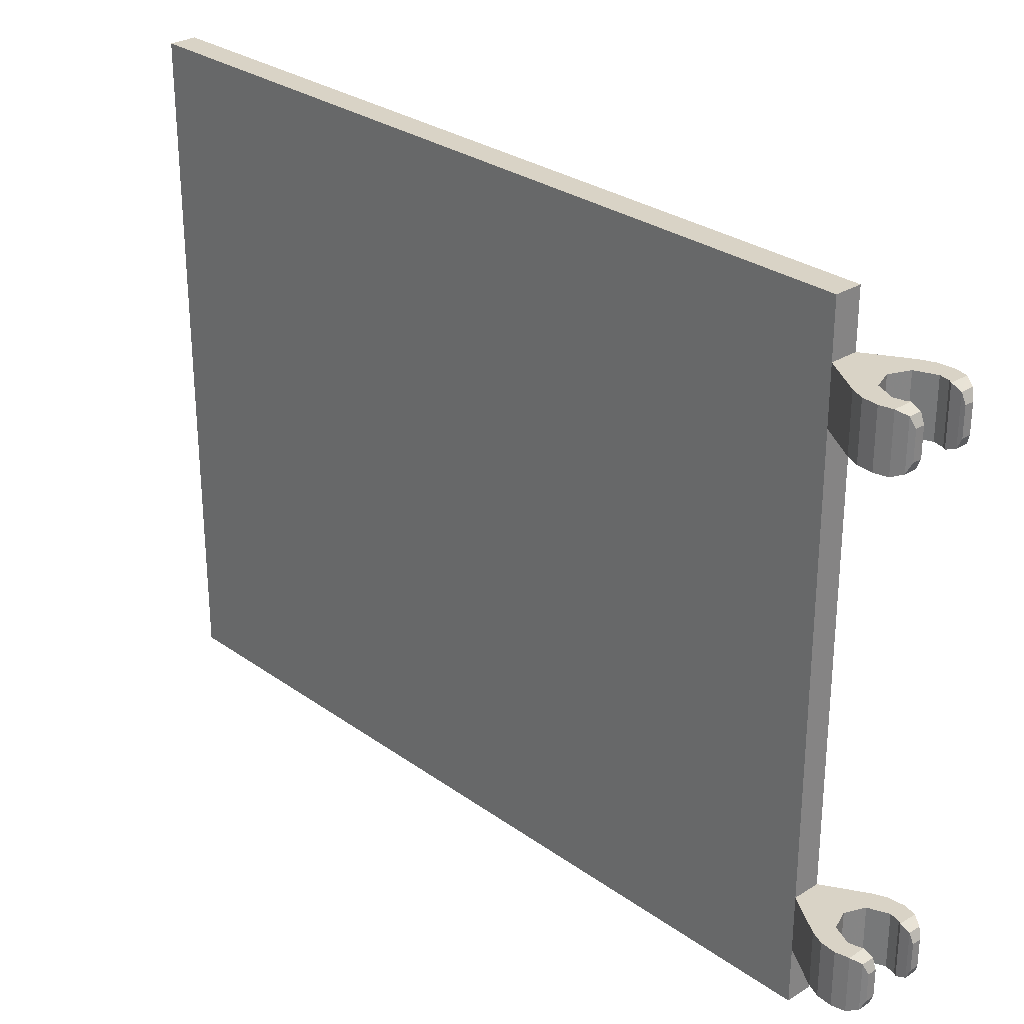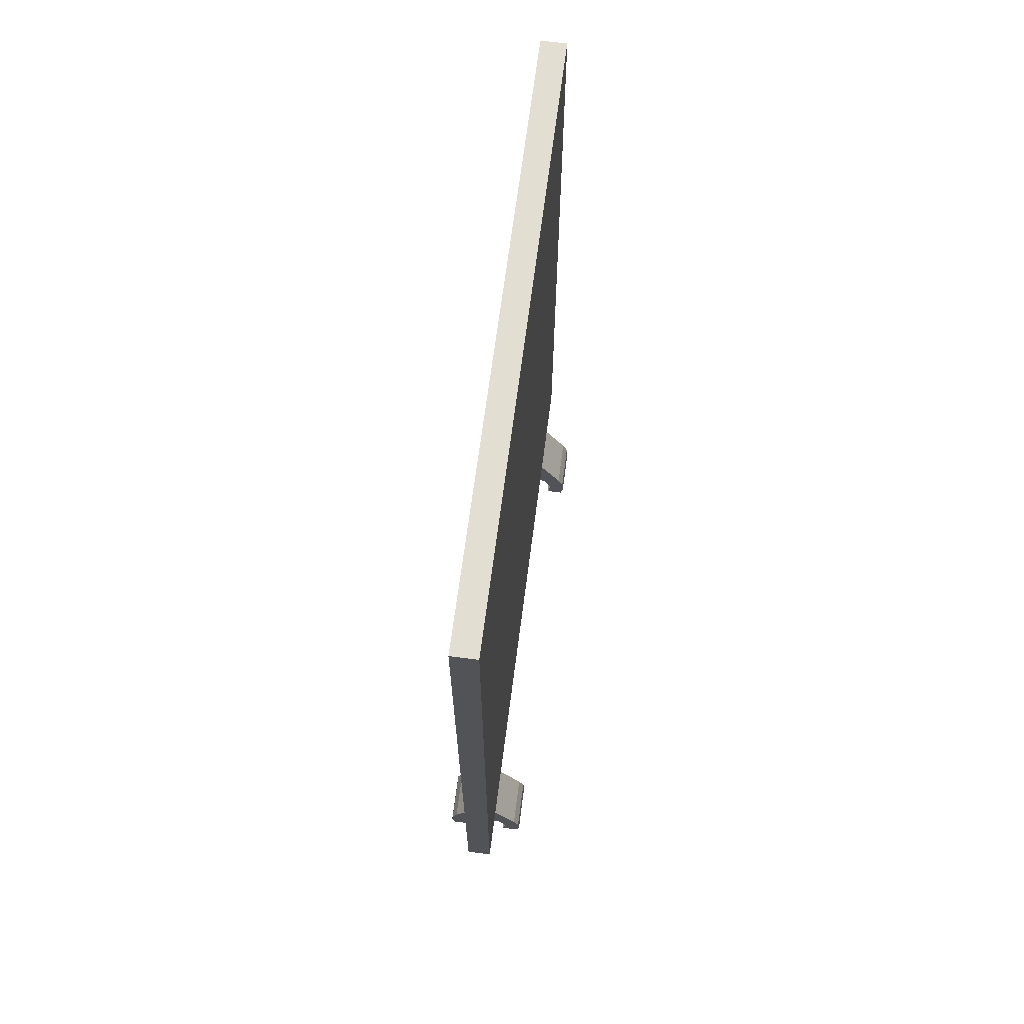
<metadata>
{"format":"obj","ext":"obj","renderer":"f3d","projection":"perspective","resolution":1024,"background":"white","views":[{"elev":28.3,"azim":137.0,"up":"+Y"},{"elev":67.8,"azim":7.4,"up":"+Z"}]}
</metadata>
<code>
v -0.1 4.8 6.5
v -0.1 0 6.5
v 0.1 0 6.5
v 0.1 4.8 6.5
v -0.1 0 6.5
v -0.1 0 0.5
v 0.1 0 0.5
v 0.1 0 6.5
v 0.1 4.8 6.5
v 0.1 4.8 0.5
v -0.1 4.8 0.5
v -0.1 4.8 6.5
v -0.1 0.4 0.5
v -0.1 0 0.5
v 0.1 0 0.5
v 0.1 0.4 0.5
v -0.1 4 0.5
v -0.1 0.8 0.5
v 0.1 0.8 0.5
v 0.1 4 0.5
v -0.1 4.4 0.5
v -0.1 4.8 0.5
v 0.1 4.8 0.5
v 0.1 4.4 0.5
v 0.1414 4 0.1414
v 0.2 4 0
v 0.2 4.4 0
v 0.1414 4.4 0.1414
v 0 4 0.2
v 0.1414 4 0.1414
v 0.1414 4.4 0.1414
v 0 4.4 0.2
v -0.1414 4 0.1414
v 0 4 0.2
v 0 4.4 0.2
v -0.1414 4.4 0.1414
v -0.2 4 0
v -0.1414 4 0.1414
v -0.1414 4.4 0.1414
v -0.2 4.4 0
v 0.2 4.4 0.2
v 0.1414 4.4 0.1414
v 0.2 4.4 0
v 0.2 4.4 0.2
v 0 4.4 0.2
v 0.1414 4.4 0.1414
v -0.2 4.4 0.2
v -0.1414 4.4 0.1414
v 0 4.4 0.2
v -0.2 4.4 0.2
v -0.2 4.4 0
v -0.1414 4.4 0.1414
v 0.2 4 0.2
v 0.1414 4 0.1414
v 0.2 4 0
v 0.2 4 0.2
v 0 4 0.2
v 0.1414 4 0.1414
v -0.2 4 0.2
v -0.1414 4 0.1414
v 0 4 0.2
v -0.2 4 0.2
v -0.2 4 0
v -0.1414 4 0.1414
v 0.3058 4 -0.1025
v 0.265 4.03 -0.1725
v 0.265 4.37 -0.1725
v 0.3058 4.4 -0.1025
v 0.2407 4.3 -0.2025
v 0.265 4.37 -0.1725
v 0.265 4.03 -0.1725
v 0.2407 4.1 -0.2025
v 0.3281 4.4 -0.0075
v 0.3281 4 -0.0075
v 0.3058 4 -0.1025
v 0.3058 4.4 -0.1025
v 0.17 4 -0.1
v 0.3058 4 -0.1025
v 0.3281 4 -0.0075
v 0.1848 4 -0.07654
v 0.172 4.03 -0.1725
v 0.265 4.03 -0.1725
v 0.3058 4 -0.1025
v 0.17 4 -0.1
v 0.17 4 -0.1
v 0.17 4.4 -0.1
v 0.172 4.37 -0.1725
v 0.172 4.03 -0.1725
v 0.17 4 -0.1
v 0.1848 4 -0.07654
v 0.1848 4.4 -0.07654
v 0.17 4.4 -0.1
v 0.172 4.03 -0.1725
v 0.172 4.37 -0.1725
v 0.175 4.3 -0.2025
v 0.175 4.1 -0.2025
v 0.1848 4.4 -0.07654
v 0.1848 4 -0.07654
v 0.2 4 0
v 0.2 4.4 0
v 0.3058 4.4 -0.1025
v 0.265 4.37 -0.1725
v 0.172 4.37 -0.1725
v 0.17 4.4 -0.1
v 0.3186 4.4 0.1066
v 0.3281 4.4 -0.0075
v 0.1848 4.4 -0.07654
v 0.2 4.4 0
v 0.17 4.4 -0.1
v 0.1848 4.4 -0.07654
v 0.3281 4.4 -0.0075
v 0.3058 4.4 -0.1025
v -0.175 4.1 -0.2025
v -0.175 4.3 -0.2025
v -0.172 4.37 -0.1725
v -0.172 4.03 -0.1725
v -0.17 4.4 -0.1
v -0.1848 4.4 -0.07654
v -0.1848 4 -0.07654
v -0.17 4 -0.1
v -0.172 4.03 -0.1725
v -0.172 4.37 -0.1725
v -0.17 4.4 -0.1
v -0.17 4 -0.1
v -0.2 4.4 0
v -0.2 4 0
v -0.1848 4 -0.07654
v -0.1848 4.4 -0.07654
v -0.17 4 -0.1
v -0.1848 4 -0.07654
v -0.3281 4 -0.0075
v -0.3058 4 -0.1025
v -0.3186 4 0.1066
v -0.3281 4 -0.0075
v -0.1848 4 -0.07654
v -0.2 4 0
v -0.172 4.03 -0.1725
v -0.17 4 -0.1
v -0.3058 4 -0.1025
v -0.265 4.03 -0.1725
v -0.3058 4.4 -0.1025
v -0.3058 4 -0.1025
v -0.3281 4 -0.0075
v -0.3281 4.4 -0.0075
v -0.2407 4.3 -0.2025
v -0.2407 4.1 -0.2025
v -0.265 4.03 -0.1725
v -0.265 4.37 -0.1725
v -0.3058 4 -0.1025
v -0.3058 4.4 -0.1025
v -0.265 4.37 -0.1725
v -0.265 4.03 -0.1725
v -0.17 4.4 -0.1
v -0.3058 4.4 -0.1025
v -0.3281 4.4 -0.0075
v -0.1848 4.4 -0.07654
v -0.3058 4.4 -0.1025
v -0.17 4.4 -0.1
v -0.172 4.37 -0.1725
v -0.265 4.37 -0.1725
v 0.2784 4.4 0.2046
v 0.3186 4.4 0.1066
v 0.2 4.4 0
v 0.2 4.4 0.2
v 0.2784 4 0.2046
v 0.2 4 0.2
v 0.2 4 0
v 0.3186 4 0.1066
v -0.2 4 0
v -0.2 4 0.2
v -0.2784 4 0.2046
v -0.3186 4 0.1066
v -0.2 4.4 0.2
v -0.2 4.4 0
v -0.3186 4.4 0.1066
v -0.2784 4.4 0.2046
v -0.1848 4.4 -0.07654
v -0.3281 4.4 -0.0075
v -0.3186 4.4 0.1066
v -0.2 4.4 0
v 0.1848 4 -0.07654
v 0.3281 4 -0.0075
v 0.3186 4 0.1066
v 0.2 4 0
v -0.2 4.4 0.2
v -0.2784 4.4 0.2046
v -0.1 4.4 0.5
v 0.2 4.4 0.2
v -0.2 4.4 0.2
v -0.1 4.4 0.5
v 0.1 4.4 0.5
v 0.1 4.4 0.5
v 0.2784 4.4 0.2046
v 0.2 4.4 0.2
v -0.2 4 0.2
v 0.2 4 0.2
v 0.1 4 0.5
v -0.1 4 0.5
v 0.2 4 0.2
v 0.2784 4 0.2046
v 0.1 4 0.5
v -0.1 4 0.5
v -0.2784 4 0.2046
v -0.2 4 0.2
v 0.172 4.03 -0.1725
v 0.175 4.1 -0.2025
v 0.2407 4.1 -0.2025
v 0.265 4.03 -0.1725
v 0.175 4.3 -0.2025
v 0.2407 4.3 -0.2025
v 0.2407 4.1 -0.2025
v 0.175 4.1 -0.2025
v 0.172 4.37 -0.1725
v 0.265 4.37 -0.1725
v 0.2407 4.3 -0.2025
v 0.175 4.3 -0.2025
v -0.175 4.3 -0.2025
v -0.2407 4.3 -0.2025
v -0.265 4.37 -0.1725
v -0.172 4.37 -0.1725
v -0.2407 4.3 -0.2025
v -0.175 4.3 -0.2025
v -0.175 4.1 -0.2025
v -0.2407 4.1 -0.2025
v -0.175 4.1 -0.2025
v -0.172 4.03 -0.1725
v -0.265 4.03 -0.1725
v -0.2407 4.1 -0.2025
v 0.3186 4.4 0.1066
v 0.3186 4 0.1066
v 0.3281 4 -0.0075
v 0.3281 4.4 -0.0075
v -0.3186 4 0.1066
v -0.3186 4.4 0.1066
v -0.3281 4.4 -0.0075
v -0.3281 4 -0.0075
v 0.1 4.4 0.5
v 0.1 4 0.5
v 0.2784 4 0.2046
v 0.2784 4.4 0.2046
v 0.3186 4 0.1066
v 0.3186 4.4 0.1066
v 0.2784 4.4 0.2046
v 0.2784 4 0.2046
v -0.2784 4.4 0.2046
v -0.2784 4 0.2046
v -0.1 4 0.5
v -0.1 4.4 0.5
v -0.2784 4 0.2046
v -0.2784 4.4 0.2046
v -0.3186 4.4 0.1066
v -0.3186 4 0.1066
v 0.1414 0.4 0.1414
v 0.2 0.4 0
v 0.2 0.8 0
v 0.1414 0.8 0.1414
v 0 0.4 0.2
v 0.1414 0.4 0.1414
v 0.1414 0.8 0.1414
v 0 0.8 0.2
v -0.1414 0.4 0.1414
v 0 0.4 0.2
v 0 0.8 0.2
v -0.1414 0.8 0.1414
v -0.2 0.4 0
v -0.1414 0.4 0.1414
v -0.1414 0.8 0.1414
v -0.2 0.8 0
v 0.2 0.8 0.2
v 0.1414 0.8 0.1414
v 0.2 0.8 0
v 0.2 0.8 0.2
v 0 0.8 0.2
v 0.1414 0.8 0.1414
v -0.2 0.8 0.2
v -0.1414 0.8 0.1414
v 0 0.8 0.2
v -0.2 0.8 0.2
v -0.2 0.8 0
v -0.1414 0.8 0.1414
v 0.2 0.4 0.2
v 0.1414 0.4 0.1414
v 0.2 0.4 0
v 0.2 0.4 0.2
v 0 0.4 0.2
v 0.1414 0.4 0.1414
v -0.2 0.4 0.2
v -0.1414 0.4 0.1414
v 0 0.4 0.2
v -0.2 0.4 0.2
v -0.2 0.4 0
v -0.1414 0.4 0.1414
v 0.3058 0.4 -0.1025
v 0.265 0.43 -0.1725
v 0.265 0.77 -0.1725
v 0.3058 0.8 -0.1025
v 0.2407 0.7 -0.2025
v 0.265 0.77 -0.1725
v 0.265 0.43 -0.1725
v 0.2407 0.5 -0.2025
v 0.3281 0.8 -0.0075
v 0.3281 0.4 -0.0075
v 0.3058 0.4 -0.1025
v 0.3058 0.8 -0.1025
v 0.17 0.4 -0.1
v 0.3058 0.4 -0.1025
v 0.3281 0.4 -0.0075
v 0.1848 0.4 -0.07654
v 0.172 0.43 -0.1725
v 0.265 0.43 -0.1725
v 0.3058 0.4 -0.1025
v 0.17 0.4 -0.1
v 0.17 0.4 -0.1
v 0.17 0.8 -0.1
v 0.172 0.77 -0.1725
v 0.172 0.43 -0.1725
v 0.17 0.4 -0.1
v 0.1848 0.4 -0.07654
v 0.1848 0.8 -0.07654
v 0.17 0.8 -0.1
v 0.172 0.43 -0.1725
v 0.172 0.77 -0.1725
v 0.175 0.7 -0.2025
v 0.175 0.5 -0.2025
v 0.1848 0.8 -0.07654
v 0.1848 0.4 -0.07654
v 0.2 0.4 0
v 0.2 0.8 0
v 0.3058 0.8 -0.1025
v 0.265 0.77 -0.1725
v 0.172 0.77 -0.1725
v 0.17 0.8 -0.1
v 0.3186 0.8 0.1066
v 0.3281 0.8 -0.0075
v 0.1848 0.8 -0.07654
v 0.2 0.8 0
v 0.17 0.8 -0.1
v 0.1848 0.8 -0.07654
v 0.3281 0.8 -0.0075
v 0.3058 0.8 -0.1025
v -0.175 0.5 -0.2025
v -0.175 0.7 -0.2025
v -0.172 0.77 -0.1725
v -0.172 0.43 -0.1725
v -0.17 0.8 -0.1
v -0.1848 0.8 -0.07654
v -0.1848 0.4 -0.07654
v -0.17 0.4 -0.1
v -0.172 0.43 -0.1725
v -0.172 0.77 -0.1725
v -0.17 0.8 -0.1
v -0.17 0.4 -0.1
v -0.2 0.8 0
v -0.2 0.4 0
v -0.1848 0.4 -0.07654
v -0.1848 0.8 -0.07654
v -0.17 0.4 -0.1
v -0.1848 0.4 -0.07654
v -0.3281 0.4 -0.0075
v -0.3058 0.4 -0.1025
v -0.3186 0.4 0.1066
v -0.3281 0.4 -0.0075
v -0.1848 0.4 -0.07654
v -0.2 0.4 0
v -0.172 0.43 -0.1725
v -0.17 0.4 -0.1
v -0.3058 0.4 -0.1025
v -0.265 0.43 -0.1725
v -0.3058 0.8 -0.1025
v -0.3058 0.4 -0.1025
v -0.3281 0.4 -0.0075
v -0.3281 0.8 -0.0075
v -0.2407 0.7 -0.2025
v -0.2407 0.5 -0.2025
v -0.265 0.43 -0.1725
v -0.265 0.77 -0.1725
v -0.3058 0.4 -0.1025
v -0.3058 0.8 -0.1025
v -0.265 0.77 -0.1725
v -0.265 0.43 -0.1725
v -0.17 0.8 -0.1
v -0.3058 0.8 -0.1025
v -0.3281 0.8 -0.0075
v -0.1848 0.8 -0.07654
v -0.3058 0.8 -0.1025
v -0.17 0.8 -0.1
v -0.172 0.77 -0.1725
v -0.265 0.77 -0.1725
v 0.2784 0.8 0.2046
v 0.3186 0.8 0.1066
v 0.2 0.8 0
v 0.2 0.8 0.2
v 0.2784 0.4 0.2046
v 0.2 0.4 0.2
v 0.2 0.4 0
v 0.3186 0.4 0.1066
v -0.2 0.4 0
v -0.2 0.4 0.2
v -0.2784 0.4 0.2046
v -0.3186 0.4 0.1066
v -0.2 0.8 0.2
v -0.2 0.8 0
v -0.3186 0.8 0.1066
v -0.2784 0.8 0.2046
v -0.1848 0.8 -0.07654
v -0.3281 0.8 -0.0075
v -0.3186 0.8 0.1066
v -0.2 0.8 0
v 0.1848 0.4 -0.07654
v 0.3281 0.4 -0.0075
v 0.3186 0.4 0.1066
v 0.2 0.4 0
v -0.2 0.8 0.2
v -0.2784 0.8 0.2046
v -0.1 0.8 0.5
v 0.2 0.8 0.2
v -0.2 0.8 0.2
v -0.1 0.8 0.5
v 0.1 0.8 0.5
v 0.1 0.8 0.5
v 0.2784 0.8 0.2046
v 0.2 0.8 0.2
v -0.2 0.4 0.2
v 0.2 0.4 0.2
v 0.1 0.4 0.5
v -0.1 0.4 0.5
v 0.2 0.4 0.2
v 0.2784 0.4 0.2046
v 0.1 0.4 0.5
v -0.1 0.4 0.5
v -0.2784 0.4 0.2046
v -0.2 0.4 0.2
v 0.172 0.43 -0.1725
v 0.175 0.5 -0.2025
v 0.2407 0.5 -0.2025
v 0.265 0.43 -0.1725
v 0.175 0.7 -0.2025
v 0.2407 0.7 -0.2025
v 0.2407 0.5 -0.2025
v 0.175 0.5 -0.2025
v 0.172 0.77 -0.1725
v 0.265 0.77 -0.1725
v 0.2407 0.7 -0.2025
v 0.175 0.7 -0.2025
v -0.175 0.7 -0.2025
v -0.2407 0.7 -0.2025
v -0.265 0.77 -0.1725
v -0.172 0.77 -0.1725
v -0.2407 0.7 -0.2025
v -0.175 0.7 -0.2025
v -0.175 0.5 -0.2025
v -0.2407 0.5 -0.2025
v -0.175 0.5 -0.2025
v -0.172 0.43 -0.1725
v -0.265 0.43 -0.1725
v -0.2407 0.5 -0.2025
v 0.3186 0.8 0.1066
v 0.3186 0.4 0.1066
v 0.3281 0.4 -0.0075
v 0.3281 0.8 -0.0075
v -0.3186 0.4 0.1066
v -0.3186 0.8 0.1066
v -0.3281 0.8 -0.0075
v -0.3281 0.4 -0.0075
v 0.1 0.8 0.5
v 0.1 0.4 0.5
v 0.2784 0.4 0.2046
v 0.2784 0.8 0.2046
v 0.3186 0.4 0.1066
v 0.3186 0.8 0.1066
v 0.2784 0.8 0.2046
v 0.2784 0.4 0.2046
v -0.2784 0.8 0.2046
v -0.2784 0.4 0.2046
v -0.1 0.4 0.5
v -0.1 0.8 0.5
v -0.2784 0.4 0.2046
v -0.2784 0.8 0.2046
v -0.3186 0.8 0.1066
v -0.3186 0.4 0.1066
v 0.1 2.3 6.3
v 0.1 4.6 5.3
v 0.1 2.3 5.3
v 0.1 2.3 5.3
v 0.1 4.6 5.3
v 0.1 4.6 4.7
v 0.1 1.95 4.7
v 0.1 1.95 4.7
v 0.1 4.6 4.7
v 0.1 4.6 4.1
v 0.1 1.75 4.1
v 0.1 1.75 4.1
v 0.1 4.6 4.1
v 0.1 4.6 3.35
v 0.1 1.6 3.35
v 0.1 1.6 3.35
v 0.1 4.6 3.35
v 0.1 4.6 2.6
v 0.1 1.5 2.6
v 0.1 1.5 2.6
v 0.1 4.6 2.6
v 0.1 4.6 2
v 0.1 1.45 2
v 0.1 1.45 2
v 0.1 4.6 2
v 0.1 4.6 0.8
v 0.1 1.4 0.8
v -0.1 2.3 5.3
v -0.1 4.6 5.3
v -0.1 2.3 6.3
v -0.1 4.6 4.7
v -0.1 4.6 5.3
v -0.1 2.3 5.3
v -0.1 1.95 4.7
v -0.1 4.6 4.1
v -0.1 4.6 4.7
v -0.1 1.95 4.7
v -0.1 1.75 4.1
v -0.1 4.6 3.35
v -0.1 4.6 4.1
v -0.1 1.75 4.1
v -0.1 1.6 3.35
v -0.1 4.6 2.6
v -0.1 4.6 3.35
v -0.1 1.6 3.35
v -0.1 1.5 2.6
v -0.1 4.6 2
v -0.1 4.6 2.6
v -0.1 1.5 2.6
v -0.1 1.45 2
v -0.1 4.6 0.8
v -0.1 4.6 2
v -0.1 1.45 2
v -0.1 1.4 0.8
v 0.1 0.2 0.8
v 0.1 0 0.5
v 0.1 0 6.5
v 0.1 0.2 6.3
v 0.1 0.2 6.3
v 0.1 0 6.5
v 0.1 4.8 6.5
v 0.1 4.6 6.3
v 0.1 4.6 6.3
v 0.1 4.8 6.5
v 0.1 4.8 0.5
v 0.1 4.6 0.8
v 0.1 4.6 0.8
v 0.1 4.8 0.5
v 0.1 0 0.5
v 0.1 0.2 0.8
v 0.1 4.6 5.3
v 0.1 2.3 6.3
v 0.1 4.6 6.3
v 0.1 2.3 6.3
v 0.1 2.3 5.3
v 0.1 0.2 5.3
v 0.1 0.2 6.3
v 0.1 1.4 0.8
v 0.1 0.2 0.8
v 0.1 0.2 2
v 0.1 1.45 2
v 0.1 1.45 2
v 0.1 0.2 2
v 0.1 0.2 2.6
v 0.1 1.5 2.6
v 0.1 1.5 2.6
v 0.1 0.2 2.6
v 0.1 0.2 3.35
v 0.1 1.6 3.35
v 0.1 1.6 3.35
v 0.1 0.2 3.35
v 0.1 0.2 4.1
v 0.1 1.75 4.1
v 0.1 1.75 4.1
v 0.1 0.2 4.1
v 0.1 0.2 4.7
v 0.1 1.95 4.7
v 0.1 1.95 4.7
v 0.1 0.2 4.7
v 0.1 0.2 5.3
v 0.1 2.3 5.3
v -0.1 0 6.5
v -0.1 0 0.5
v -0.1 0.2 0.8
v -0.1 0.2 6.3
v -0.1 4.8 6.5
v -0.1 0 6.5
v -0.1 0.2 6.3
v -0.1 4.6 6.3
v -0.1 4.8 0.5
v -0.1 4.8 6.5
v -0.1 4.6 6.3
v -0.1 4.6 0.8
v -0.1 0 0.5
v -0.1 4.8 0.5
v -0.1 4.6 0.8
v -0.1 0.2 0.8
v -0.1 4.6 6.3
v -0.1 2.3 6.3
v -0.1 4.6 5.3
v -0.1 0.2 5.3
v -0.1 2.3 5.3
v -0.1 2.3 6.3
v -0.1 0.2 6.3
v -0.1 0.2 2
v -0.1 0.2 0.8
v -0.1 1.4 0.8
v -0.1 1.45 2
v -0.1 0.2 2.6
v -0.1 0.2 2
v -0.1 1.45 2
v -0.1 1.5 2.6
v -0.1 0.2 3.35
v -0.1 0.2 2.6
v -0.1 1.5 2.6
v -0.1 1.6 3.35
v -0.1 0.2 4.1
v -0.1 0.2 3.35
v -0.1 1.6 3.35
v -0.1 1.75 4.1
v -0.1 0.2 4.7
v -0.1 0.2 4.1
v -0.1 1.75 4.1
v -0.1 1.95 4.7
v -0.1 0.2 5.3
v -0.1 0.2 4.7
v -0.1 1.95 4.7
v -0.1 2.3 5.3
g mesh1015258
f 1 2 3
f 3 4 1
f 5 6 7
f 7 8 5
f 9 10 11
f 11 12 9
g mesh1015260
f 13 15 14
f 15 13 16
g mesh1015262
f 17 19 18
f 19 17 20
g mesh1015264
f 21 22 23
f 23 24 21
g mesh1015269
f 25 27 26
f 27 25 28
f 29 31 30
f 31 29 32
f 33 35 34
f 35 33 36
f 37 39 38
f 39 37 40
g mesh1015273
f 41 43 42
f 44 46 45
f 47 49 48
f 50 52 51
g mesh1015275
f 53 54 55
f 56 57 58
f 59 60 61
f 62 63 64
g mesh1015277
f 65 66 67
f 67 68 65
f 69 70 71
f 71 72 69
g mesh1015278
f 73 74 75
f 75 76 73
f 77 78 79
f 79 80 77
f 81 82 83
f 83 84 81
f 85 86 87
f 87 88 85
g mesh1015280
f 89 90 91
f 91 92 89
f 93 94 95
f 95 96 93
g mesh1015282
f 97 98 99
f 99 100 97
f 101 102 103
f 103 104 101
f 105 106 107
f 107 108 105
f 109 110 111
f 111 112 109
g mesh1015284
f 113 114 115
f 115 116 113
g mesh1015285
f 117 118 119
f 119 120 117
f 121 122 123
f 123 124 121
g mesh1015287
f 125 126 127
f 127 128 125
f 129 130 131
f 131 132 129
f 133 134 135
f 135 136 133
f 137 138 139
f 139 140 137
g mesh1015289
f 141 142 143
f 143 144 141
f 145 146 147
f 147 148 145
f 149 150 151
f 151 152 149
f 153 154 155
f 155 156 153
f 157 158 159
f 159 160 157
g mesh1015291
f 161 162 163
f 163 164 161
f 165 166 167
f 167 168 165
f 169 170 171
f 171 172 169
f 173 174 175
f 175 176 173
g mesh1015292
f 177 178 179
f 179 180 177
f 181 182 183
f 183 184 181
f 185 186 187
f 188 189 190
f 190 191 188
f 192 193 194
f 195 196 197
f 197 198 195
f 199 200 201
f 202 203 204
g mesh1015293
f 205 206 207
f 207 208 205
g mesh1015294
f 209 210 211
f 211 212 209
f 213 214 215
f 215 216 213
f 217 218 219
f 219 220 217
g mesh1015296
f 221 222 223
f 223 224 221
f 225 226 227
f 227 228 225
g mesh1015299
f 229 230 231
f 231 232 229
g mesh1015301
f 233 234 235
f 235 236 233
g mesh1015303
f 237 238 239
f 239 240 237
g mesh1015305
f 241 242 243
f 243 244 241
g mesh1015307
f 245 246 247
f 247 248 245
g mesh1015309
f 249 250 251
f 251 252 249
g mesh1015315
f 253 255 254
f 255 253 256
f 257 259 258
f 259 257 260
f 261 263 262
f 263 261 264
f 265 267 266
f 267 265 268
g mesh1015319
f 269 271 270
f 272 274 273
f 275 277 276
f 278 280 279
g mesh1015321
f 281 282 283
f 284 285 286
f 287 288 289
f 290 291 292
g mesh1015323
f 293 294 295
f 295 296 293
f 297 298 299
f 299 300 297
g mesh1015324
f 301 302 303
f 303 304 301
f 305 306 307
f 307 308 305
f 309 310 311
f 311 312 309
f 313 314 315
f 315 316 313
g mesh1015326
f 317 318 319
f 319 320 317
f 321 322 323
f 323 324 321
g mesh1015328
f 325 326 327
f 327 328 325
f 329 330 331
f 331 332 329
f 333 334 335
f 335 336 333
f 337 338 339
f 339 340 337
g mesh1015330
f 341 342 343
f 343 344 341
g mesh1015331
f 345 346 347
f 347 348 345
f 349 350 351
f 351 352 349
g mesh1015333
f 353 354 355
f 355 356 353
f 357 358 359
f 359 360 357
f 361 362 363
f 363 364 361
f 365 366 367
f 367 368 365
g mesh1015335
f 369 370 371
f 371 372 369
f 373 374 375
f 375 376 373
f 377 378 379
f 379 380 377
f 381 382 383
f 383 384 381
f 385 386 387
f 387 388 385
g mesh1015337
f 389 390 391
f 391 392 389
f 393 394 395
f 395 396 393
f 397 398 399
f 399 400 397
f 401 402 403
f 403 404 401
g mesh1015338
f 405 406 407
f 407 408 405
f 409 410 411
f 411 412 409
f 413 414 415
f 416 417 418
f 418 419 416
f 420 421 422
f 423 424 425
f 425 426 423
f 427 428 429
f 430 431 432
g mesh1015339
f 433 434 435
f 435 436 433
g mesh1015340
f 437 438 439
f 439 440 437
f 441 442 443
f 443 444 441
f 445 446 447
f 447 448 445
g mesh1015342
f 449 450 451
f 451 452 449
f 453 454 455
f 455 456 453
g mesh1015345
f 457 458 459
f 459 460 457
g mesh1015347
f 461 462 463
f 463 464 461
g mesh1015349
f 465 466 467
f 467 468 465
g mesh1015351
f 469 470 471
f 471 472 469
g mesh1015353
f 473 474 475
f 475 476 473
g mesh1015355
f 477 478 479
f 479 480 477
f 481 483 482
f 484 486 485
f 486 484 487
f 488 490 489
f 490 488 491
f 492 494 493
f 494 492 495
f 496 498 497
f 498 496 499
f 500 502 501
f 502 500 503
f 504 506 505
f 506 504 507
f 508 510 509
f 511 513 512
f 513 511 514
f 515 517 516
f 517 515 518
f 519 521 520
f 521 519 522
f 523 525 524
f 525 523 526
f 527 529 528
f 529 527 530
f 531 533 532
f 533 531 534
f 535 537 536
f 537 535 538
f 539 541 540
f 541 539 542
f 543 545 544
f 545 543 546
f 547 549 548
f 549 547 550
f 551 553 552
f 554 556 555
f 556 554 557
f 558 560 559
f 560 558 561
f 562 564 563
f 564 562 565
f 566 568 567
f 568 566 569
f 570 572 571
f 572 570 573
f 574 576 575
f 576 574 577
f 578 580 579
f 580 578 581
f 582 584 583
f 584 582 585
f 586 588 587
f 588 586 589
f 590 592 591
f 592 590 593
f 594 596 595
f 596 594 597
f 598 600 599
f 601 603 602
f 603 601 604
f 605 607 606
f 607 605 608
f 609 611 610
f 611 609 612
f 613 615 614
f 615 613 616
f 617 619 618
f 619 617 620
f 621 623 622
f 623 621 624
f 625 627 626
f 627 625 628

</code>
